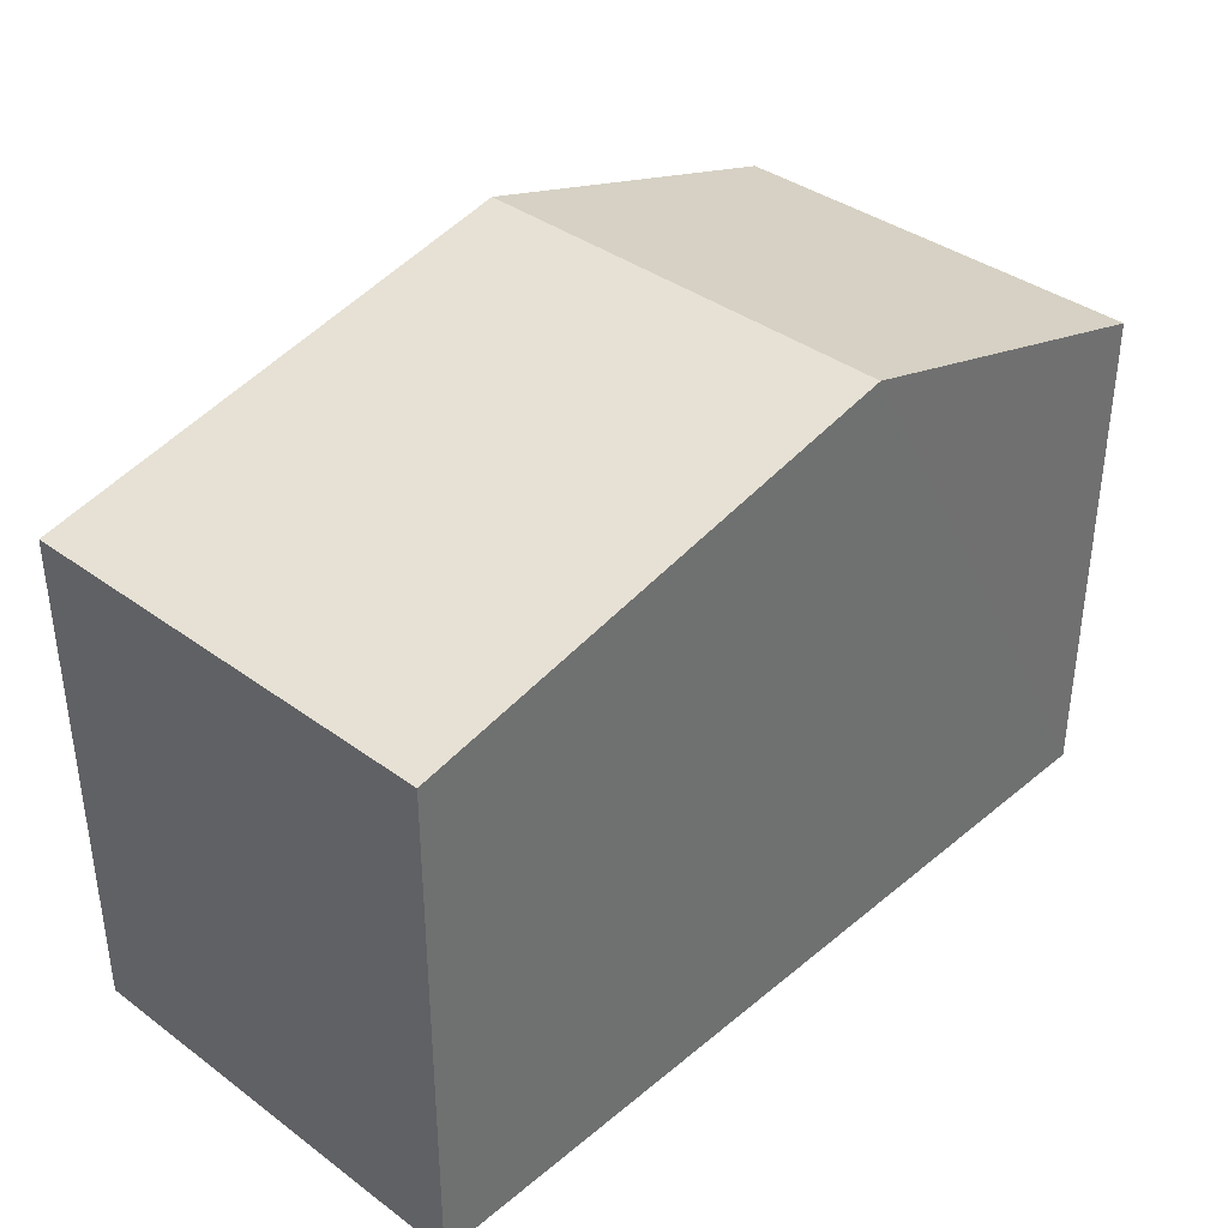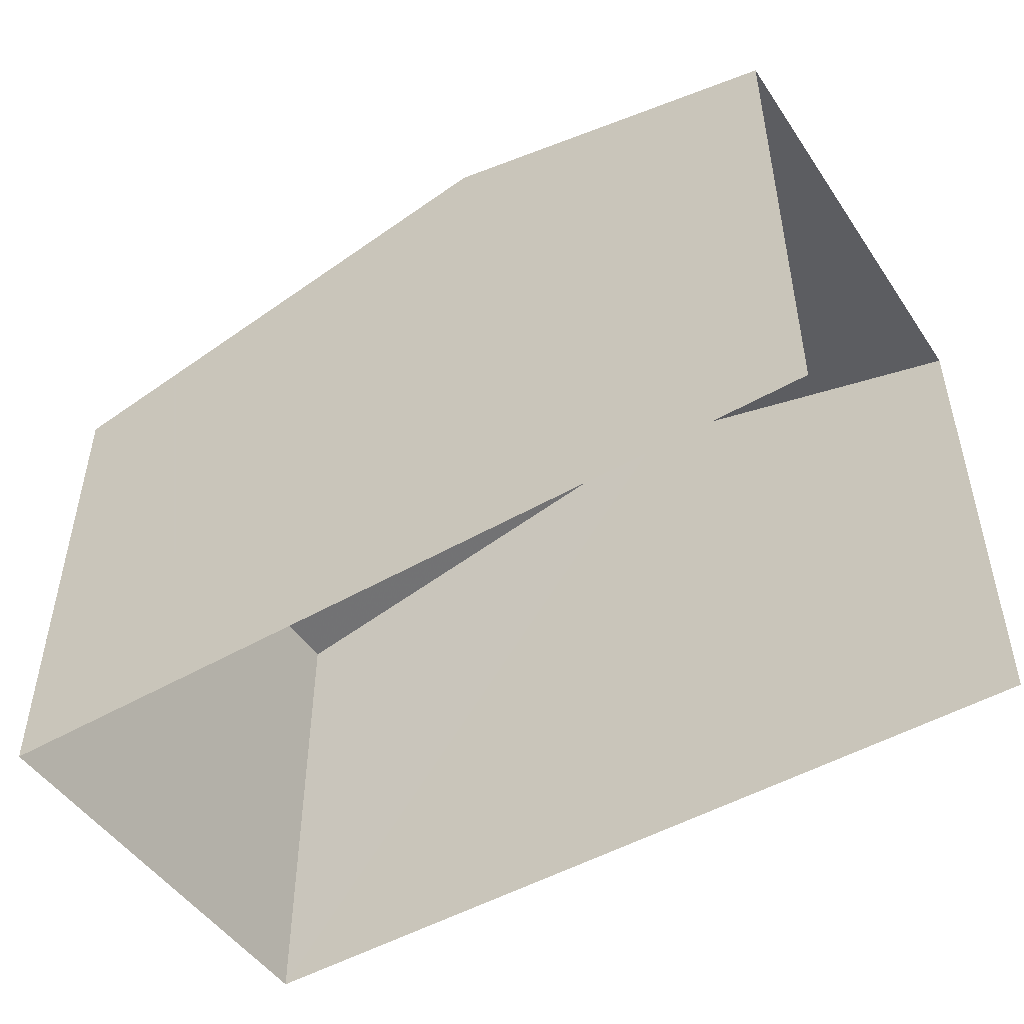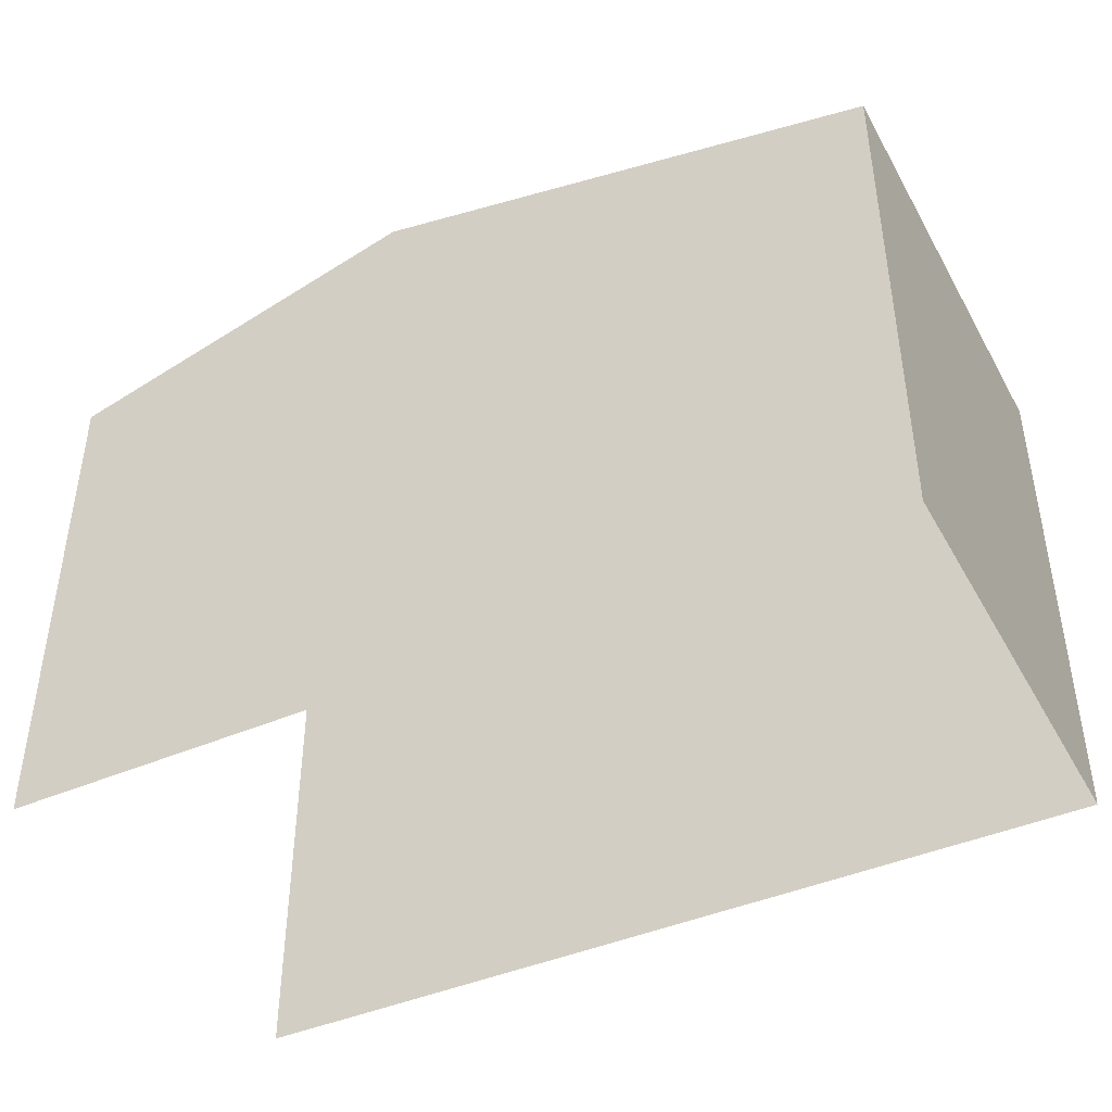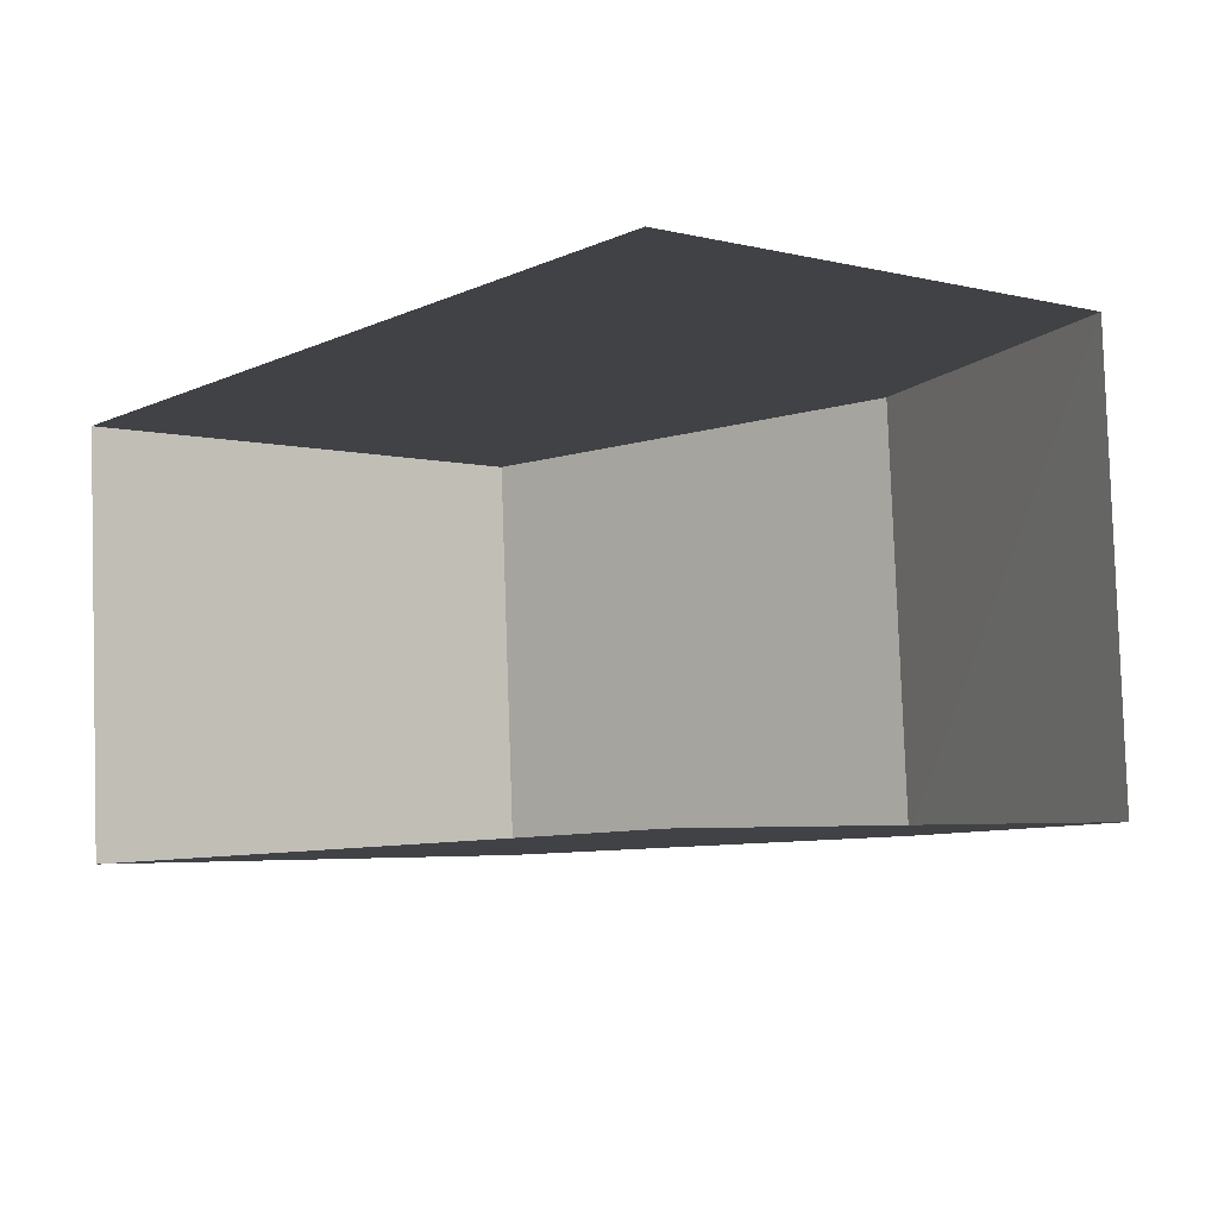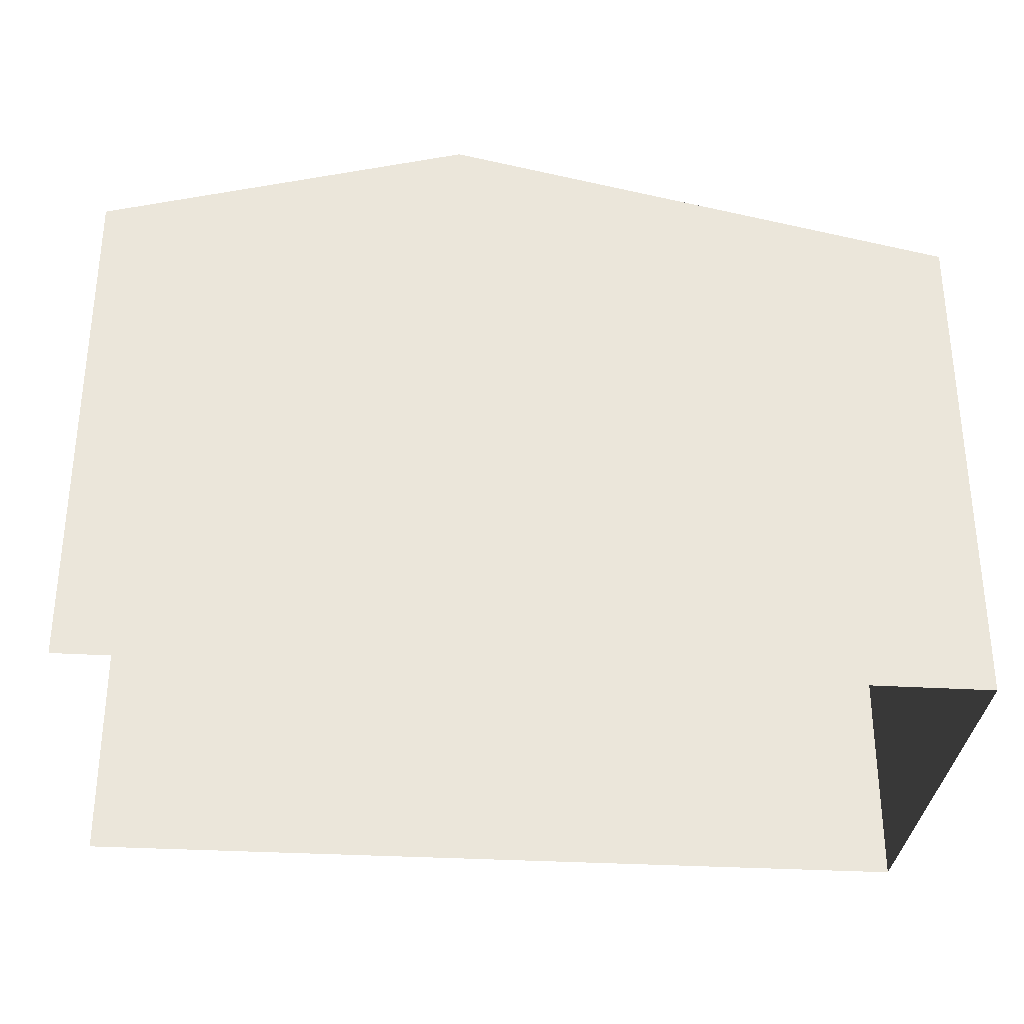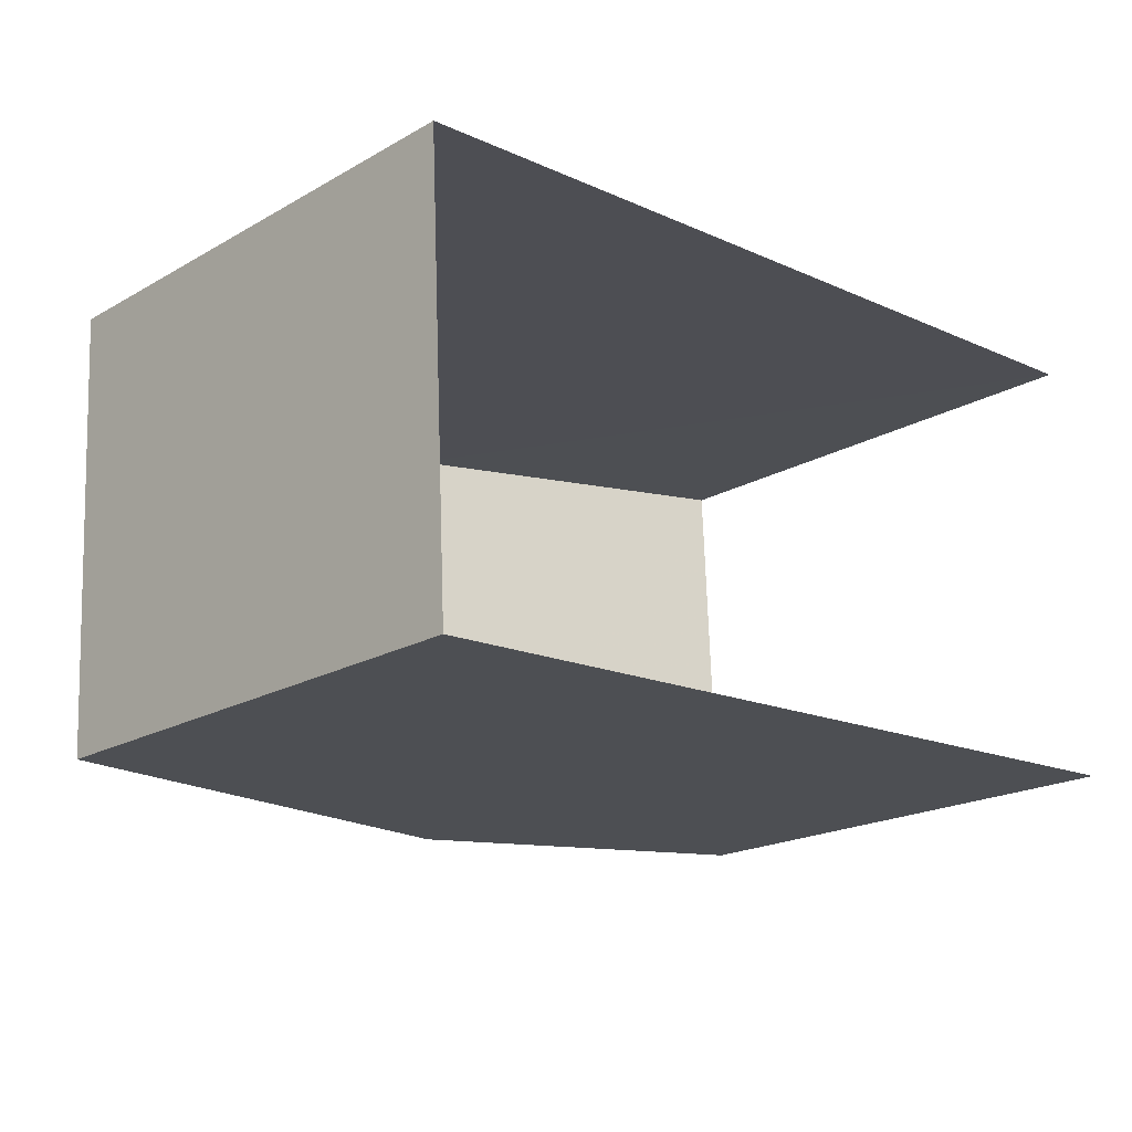
<metadata>
{"format":"obj","ext":"obj","renderer":"f3d","projection":"perspective","resolution":1024,"background":"white","views":[{"elev":37.6,"azim":130.4,"up":"+Z"},{"elev":-49.0,"azim":-150.4,"up":"+Z"},{"elev":-43.0,"azim":24.2,"up":"+Z"},{"elev":-4.1,"azim":-128.9,"up":"+Y"},{"elev":-31.9,"azim":-7.9,"up":"+Z"},{"elev":-19.8,"azim":136.2,"up":"+Y"}]}
</metadata>
<code>
v -3.734e+05 -1.056e+05 21.36
v -3.734e+05 -1.056e+05 21.36
v -3.734e+05 -1.056e+05 21.36
v -3.734e+05 -1.056e+05 21.36
v -3.734e+05 -1.056e+05 27.68
v -3.734e+05 -1.056e+05 27.68
v -3.734e+05 -1.056e+05 28.97
v -3.734e+05 -1.056e+05 28.97
v -3.734e+05 -1.056e+05 27.68
v -3.734e+05 -1.056e+05 27.68
f 1 2 3
f 4 1 3
f 6 2 1
f 6 5 2
f 5 6 7
f 8 5 7
f 7 9 8
f 7 10 9
f 6 1 7
f 1 4 7
f 4 10 7
f 9 3 8
f 3 2 8
f 2 5 8
f 10 4 3
f 9 10 3

</code>
